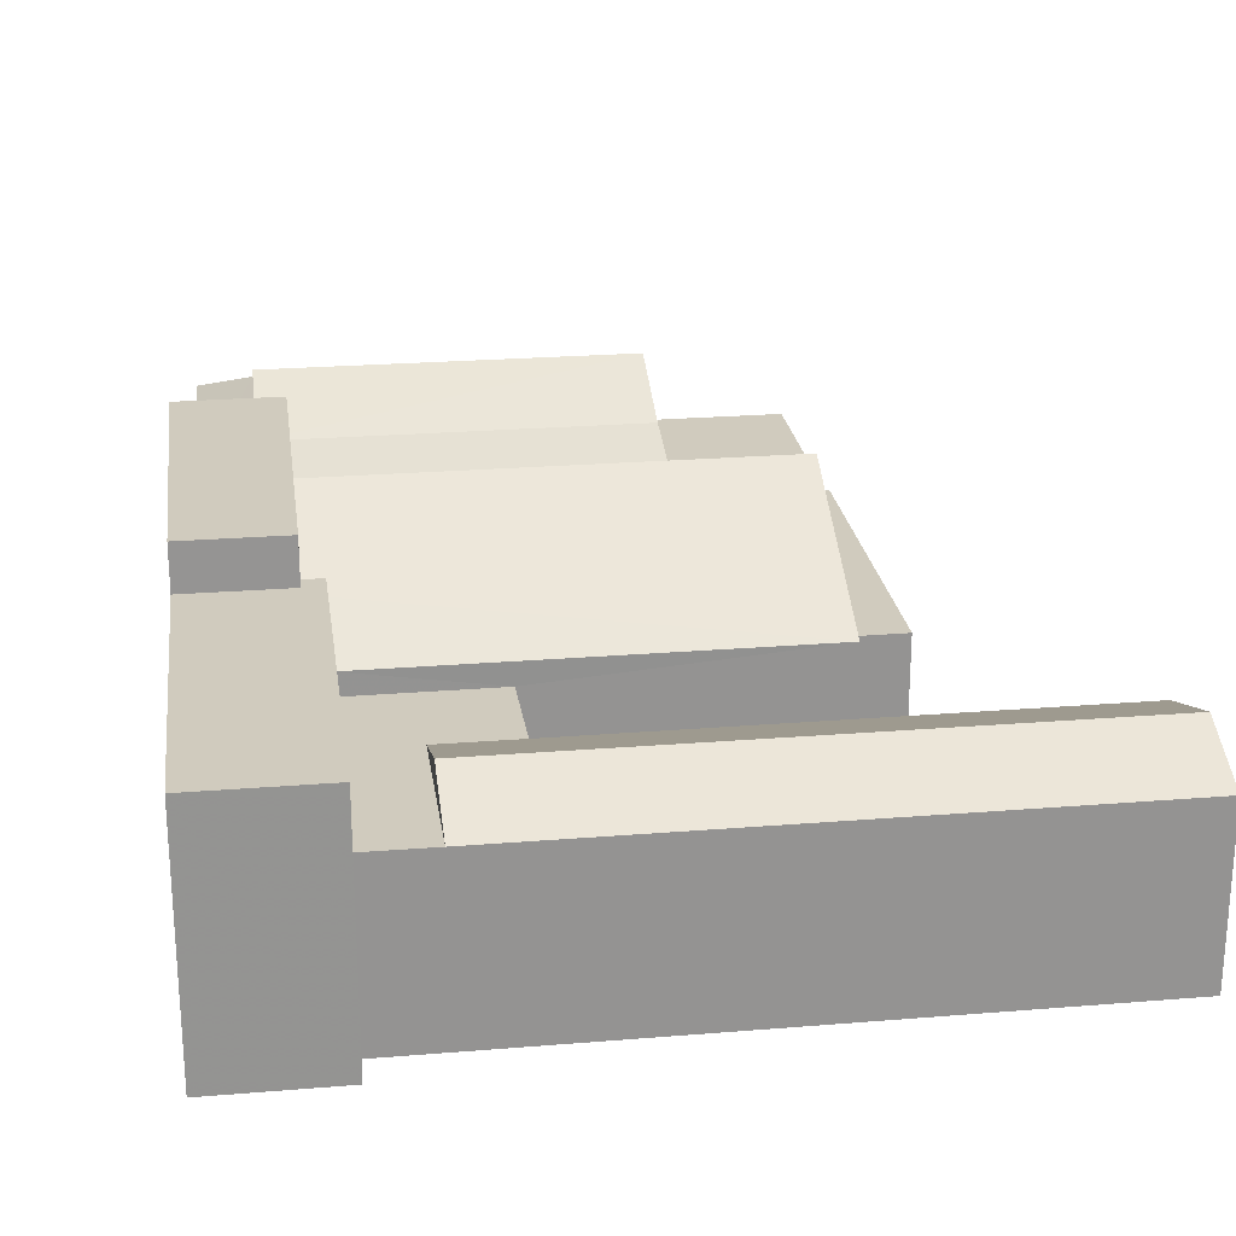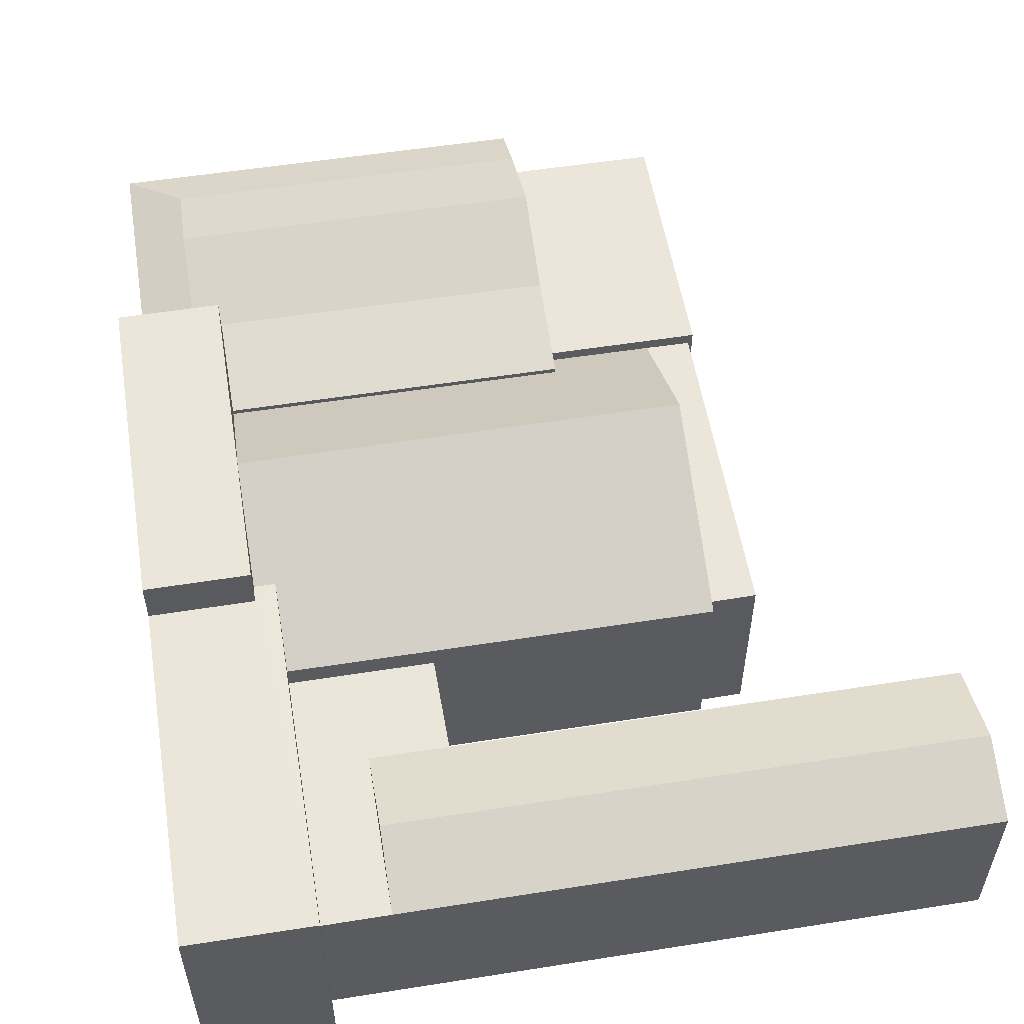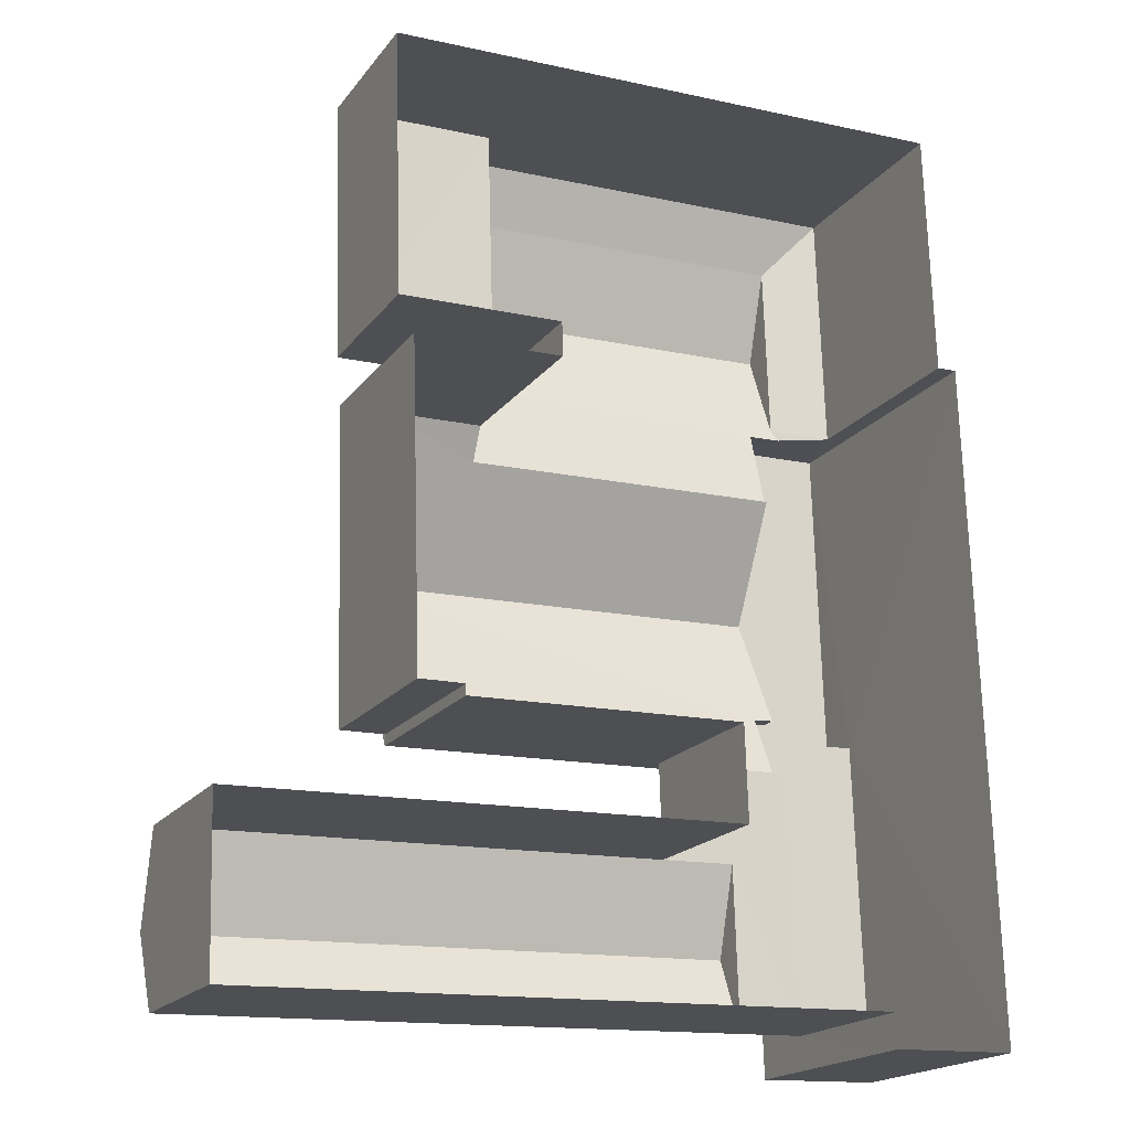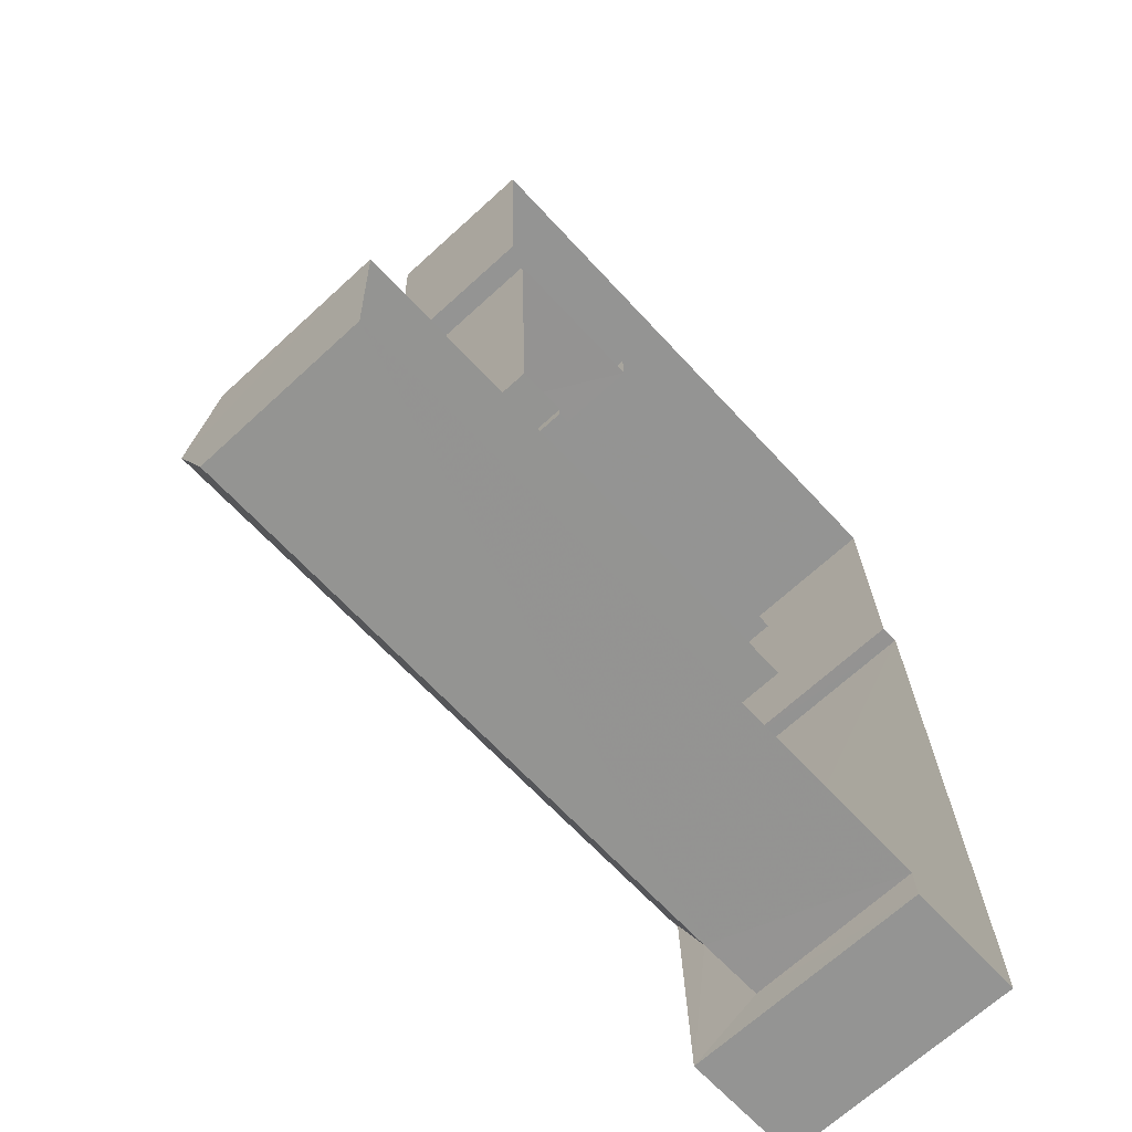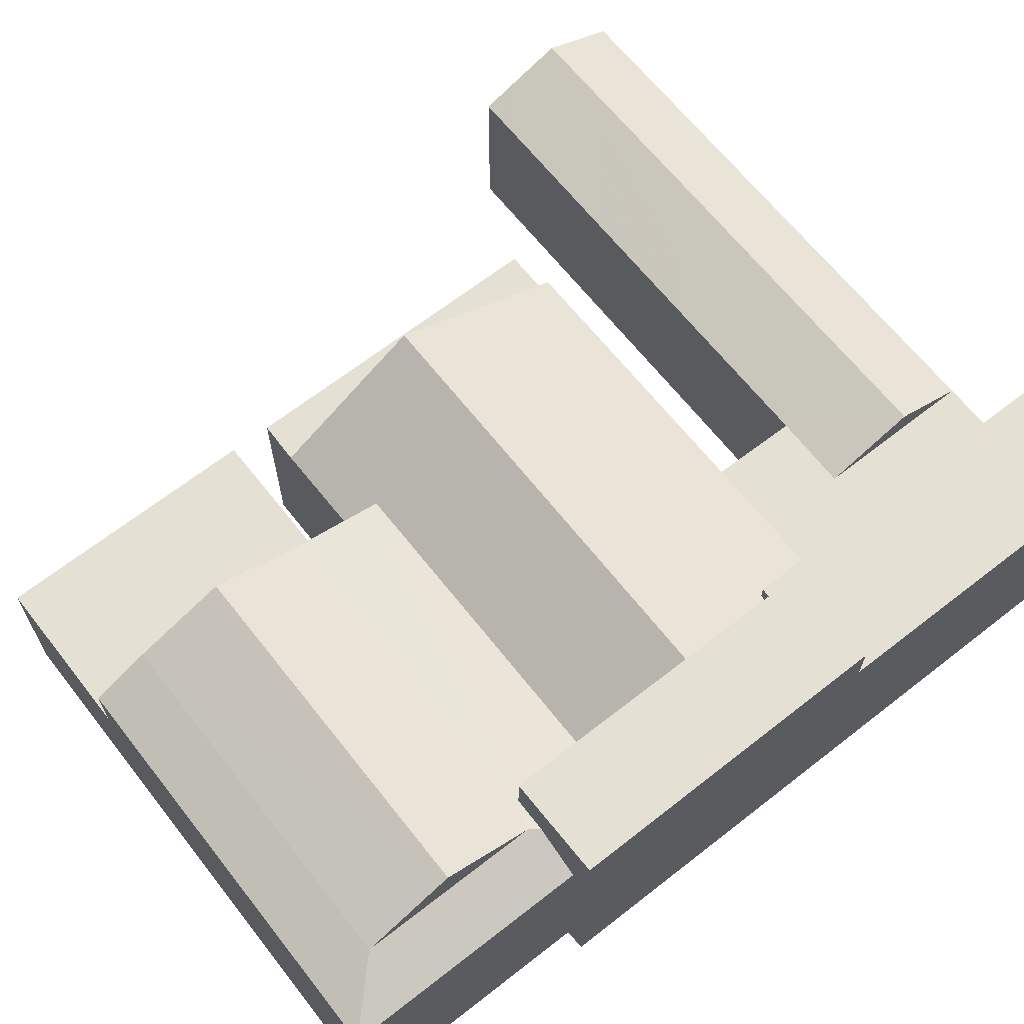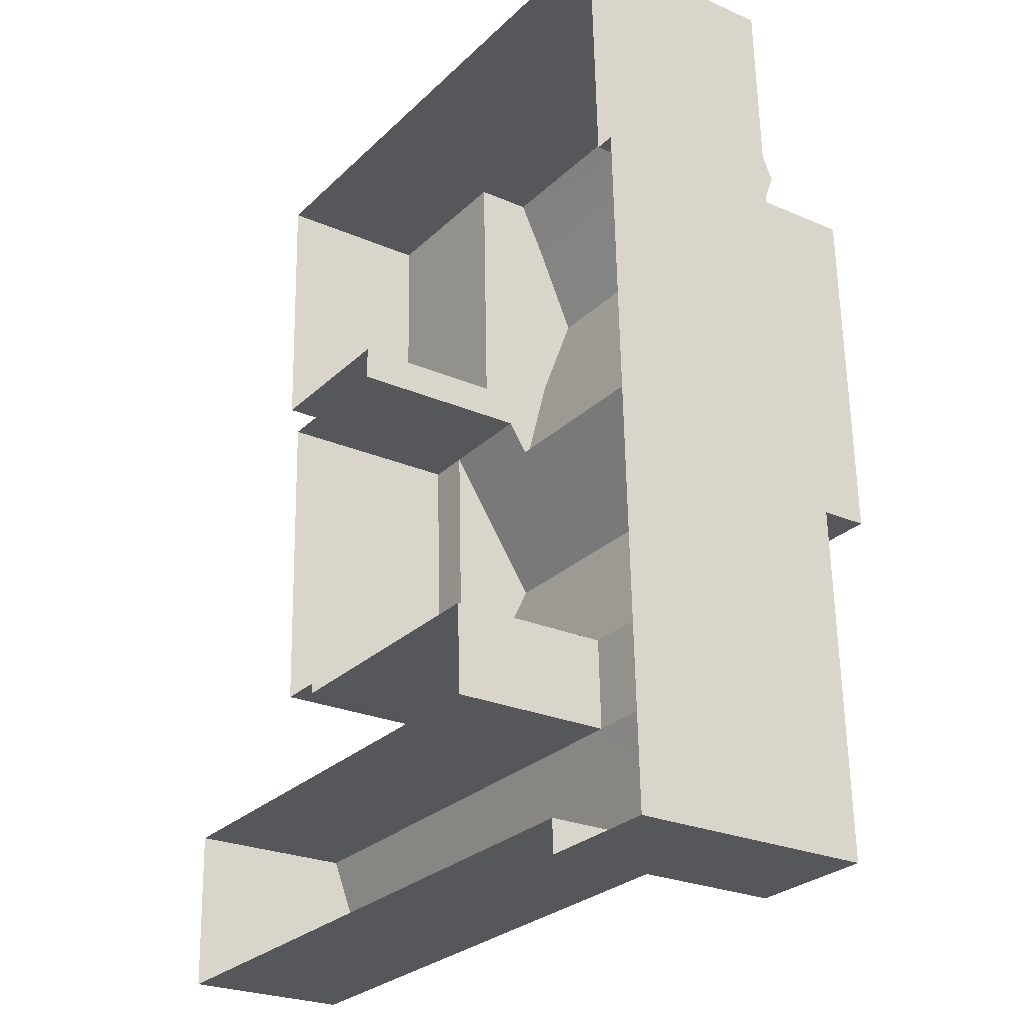
<metadata>
{"format":"obj","ext":"obj","renderer":"f3d","projection":"perspective","resolution":1024,"background":"white","views":[{"elev":23.5,"azim":-9.6,"up":"+Z"},{"elev":55.1,"azim":-11.2,"up":"+Z"},{"elev":-18.8,"azim":154.6,"up":"+Y"},{"elev":-68.1,"azim":132.6,"up":"+Y"},{"elev":65.6,"azim":-129.9,"up":"+Z"},{"elev":-25.2,"azim":-125.2,"up":"+Y"}]}
</metadata>
<code>
v -3.719e+05 -1.043e+05 30.37
v -3.719e+05 -1.043e+05 30.37
v -3.719e+05 -1.043e+05 30.37
v -3.719e+05 -1.043e+05 30.37
v -3.719e+05 -1.043e+05 30.37
v -3.719e+05 -1.043e+05 30.37
v -3.719e+05 -1.043e+05 30.37
v -3.719e+05 -1.043e+05 30.37
v -3.719e+05 -1.043e+05 30.37
v -3.719e+05 -1.043e+05 30.37
v -3.719e+05 -1.043e+05 30.37
v -3.719e+05 -1.043e+05 30.37
v -3.719e+05 -1.043e+05 30.37
v -3.719e+05 -1.043e+05 30.37
v -3.719e+05 -1.043e+05 30.37
v -3.719e+05 -1.043e+05 30.37
v -3.719e+05 -1.043e+05 30.37
v -3.719e+05 -1.043e+05 30.37
v -3.719e+05 -1.043e+05 39.44
v -3.719e+05 -1.043e+05 39.44
v -3.719e+05 -1.043e+05 39.44
v -3.719e+05 -1.043e+05 39.44
v -3.719e+05 -1.043e+05 35.39
v -3.719e+05 -1.043e+05 35.39
v -3.719e+05 -1.043e+05 35.39
v -3.719e+05 -1.043e+05 35.39
v -3.719e+05 -1.043e+05 37.05
v -3.719e+05 -1.043e+05 39.34
v -3.719e+05 -1.043e+05 37.05
v -3.719e+05 -1.043e+05 36.43
v -3.719e+05 -1.043e+05 36.43
v -3.719e+05 -1.043e+05 39.34
v -3.719e+05 -1.043e+05 37.2
v -3.719e+05 -1.043e+05 37.2
v -3.719e+05 -1.043e+05 38.01
v -3.719e+05 -1.043e+05 38.01
v -3.719e+05 -1.043e+05 37.92
v -3.719e+05 -1.043e+05 36.75
v -3.719e+05 -1.043e+05 35.73
v -3.719e+05 -1.043e+05 35.73
v -3.719e+05 -1.043e+05 36.75
v -3.719e+05 -1.043e+05 36.43
v -3.719e+05 -1.043e+05 36.43
v -3.719e+05 -1.043e+05 36.43
v -3.719e+05 -1.043e+05 38.01
v -3.719e+05 -1.043e+05 39.18
v -3.719e+05 -1.043e+05 39.18
v -3.719e+05 -1.043e+05 38.01
v -3.719e+05 -1.043e+05 35.73
v -3.719e+05 -1.043e+05 35.73
v -3.719e+05 -1.043e+05 35.73
v -3.719e+05 -1.043e+05 35.73
v -3.719e+05 -1.043e+05 35.73
v -3.719e+05 -1.043e+05 35.73
v -3.719e+05 -1.043e+05 38.01
v -3.719e+05 -1.043e+05 38.01
v -3.719e+05 -1.043e+05 38.01
v -3.719e+05 -1.043e+05 38.01
v -3.719e+05 -1.043e+05 38.01
v -3.719e+05 -1.043e+05 38.01
v -3.719e+05 -1.043e+05 37.2
v -3.719e+05 -1.043e+05 36.43
v -3.719e+05 -1.043e+05 36.43
v -3.719e+05 -1.043e+05 37.51
v -3.719e+05 -1.043e+05 37.51
v -3.719e+05 -1.043e+05 37.92
v -3.719e+05 -1.043e+05 37.2
v -3.719e+05 -1.043e+05 37.2
f 1 2 3
f 4 5 6
f 5 4 7
f 8 9 10
f 2 10 3
f 11 12 13
f 7 4 14
f 15 14 16
f 9 15 16
f 12 11 17
f 4 17 14
f 11 18 16
f 3 10 16
f 10 9 16
f 17 16 14
f 11 16 17
f 19 20 21
f 19 22 20
f 23 24 25
f 23 26 24
f 27 28 29
f 30 29 31
f 31 29 32
f 29 28 32
f 33 34 35
f 35 34 36
f 34 37 36
f 38 39 40
f 38 41 39
f 31 42 43
f 31 44 42
f 45 35 46
f 47 45 46
f 36 48 47
f 46 36 47
f 49 41 50
f 50 38 51
f 50 41 38
f 50 52 49
f 52 53 49
f 49 54 39
f 49 53 54
f 55 56 57
f 56 58 57
f 57 59 60
f 57 58 59
f 61 33 35
f 45 61 35
f 62 63 64
f 65 64 28
f 28 64 32
f 64 63 32
f 36 66 48
f 48 66 67
f 36 37 66
f 67 66 68
f 66 19 68
f 27 68 28
f 60 65 28
f 28 19 21
f 60 21 57
f 68 19 28
f 60 28 21
f 56 9 8
f 58 56 8
f 43 12 31
f 31 17 30
f 31 12 17
f 43 13 12
f 43 42 13
f 60 59 64
f 65 60 64
f 2 39 10
f 10 39 54
f 40 39 2
f 44 13 42
f 44 11 13
f 8 54 58
f 59 58 62
f 8 10 54
f 64 59 62
f 62 54 53
f 58 54 62
f 4 6 24
f 26 4 24
f 25 6 5
f 25 24 6
f 11 44 63
f 44 31 32
f 11 63 18
f 44 32 63
f 14 33 7
f 14 34 33
f 9 55 15
f 15 55 22
f 9 56 55
f 22 55 20
f 3 51 1
f 3 50 51
f 29 67 68
f 27 29 68
f 33 23 7
f 7 23 5
f 33 61 23
f 5 23 25
f 16 18 52
f 18 63 52
f 52 62 53
f 52 63 62
f 14 15 34
f 15 22 34
f 37 19 66
f 37 22 19
f 34 22 37
f 46 35 36
f 40 2 38
f 2 1 38
f 1 51 38
f 41 49 39
f 50 3 16
f 52 50 16
f 57 21 20
f 55 57 20
f 26 17 4
f 67 29 30
f 30 17 26
f 26 23 45
f 23 61 45
f 47 48 26
f 67 30 48
f 47 26 45
f 30 26 48

</code>
